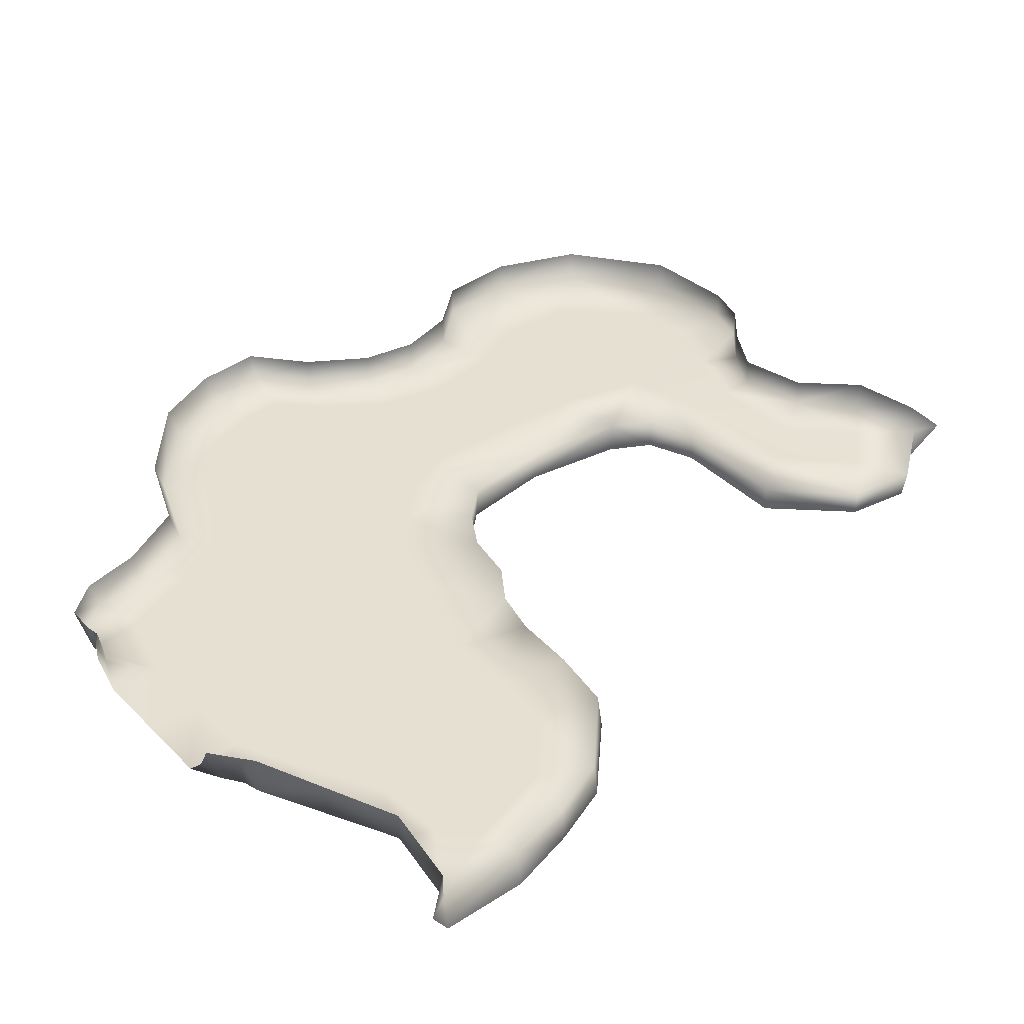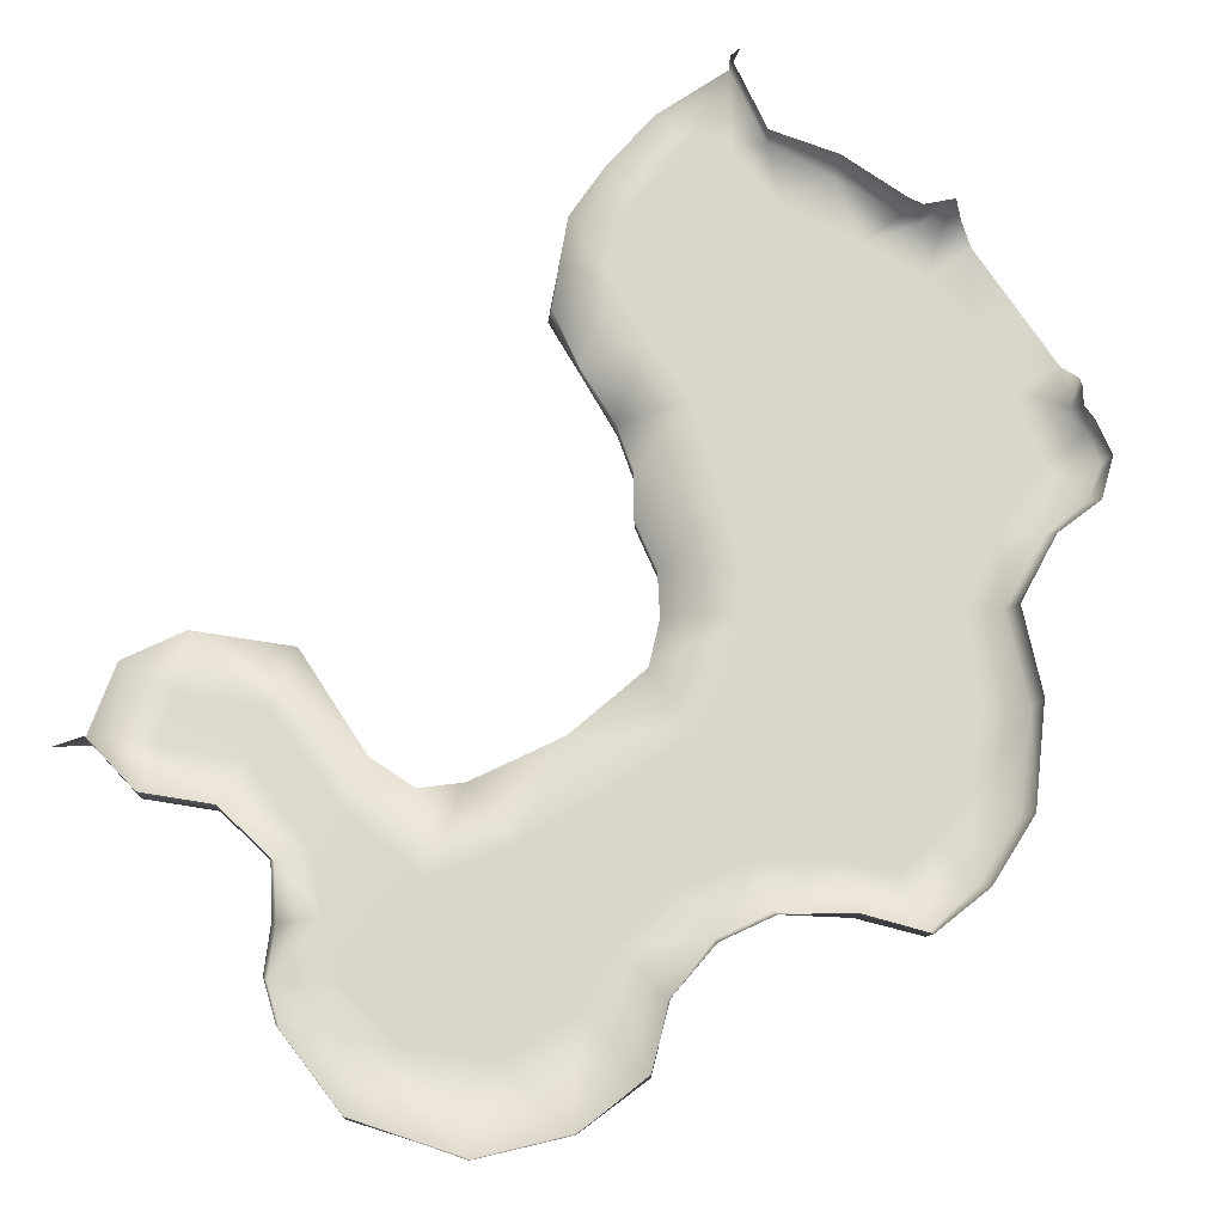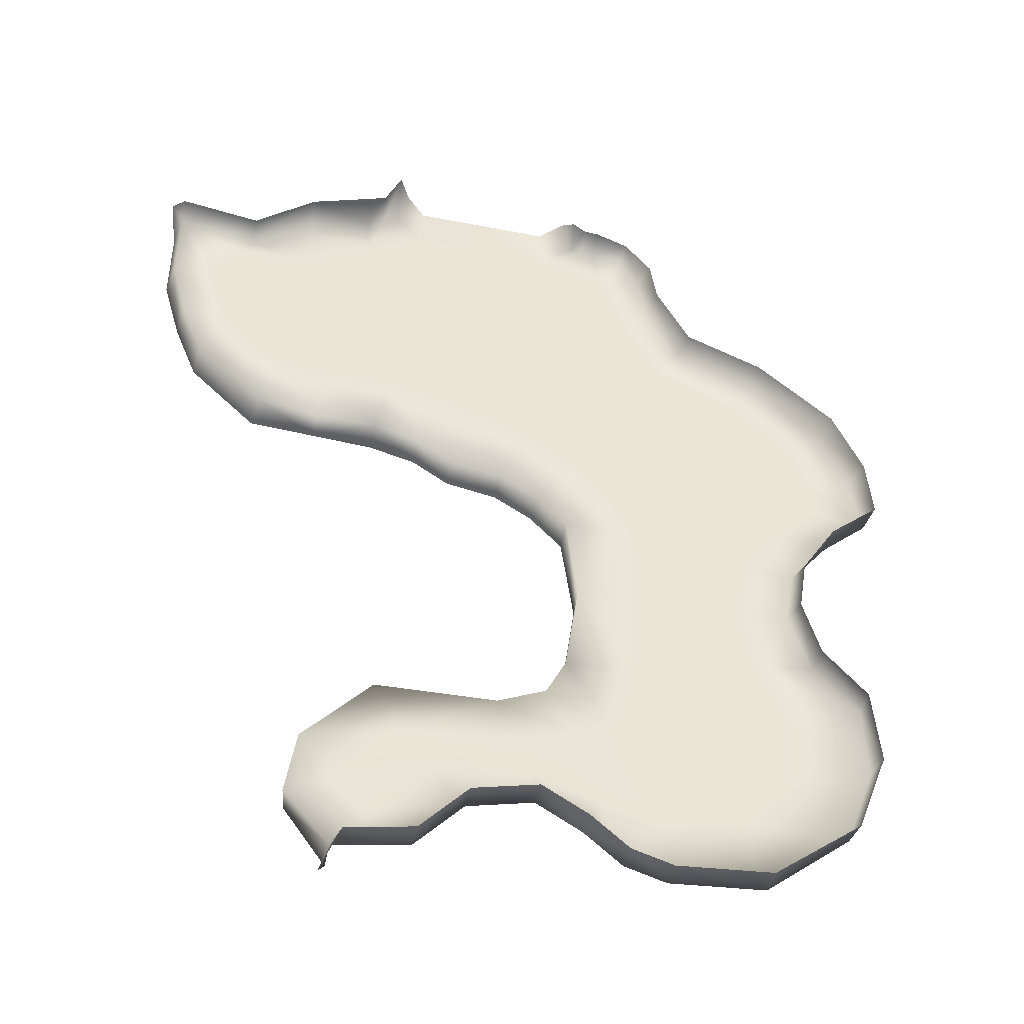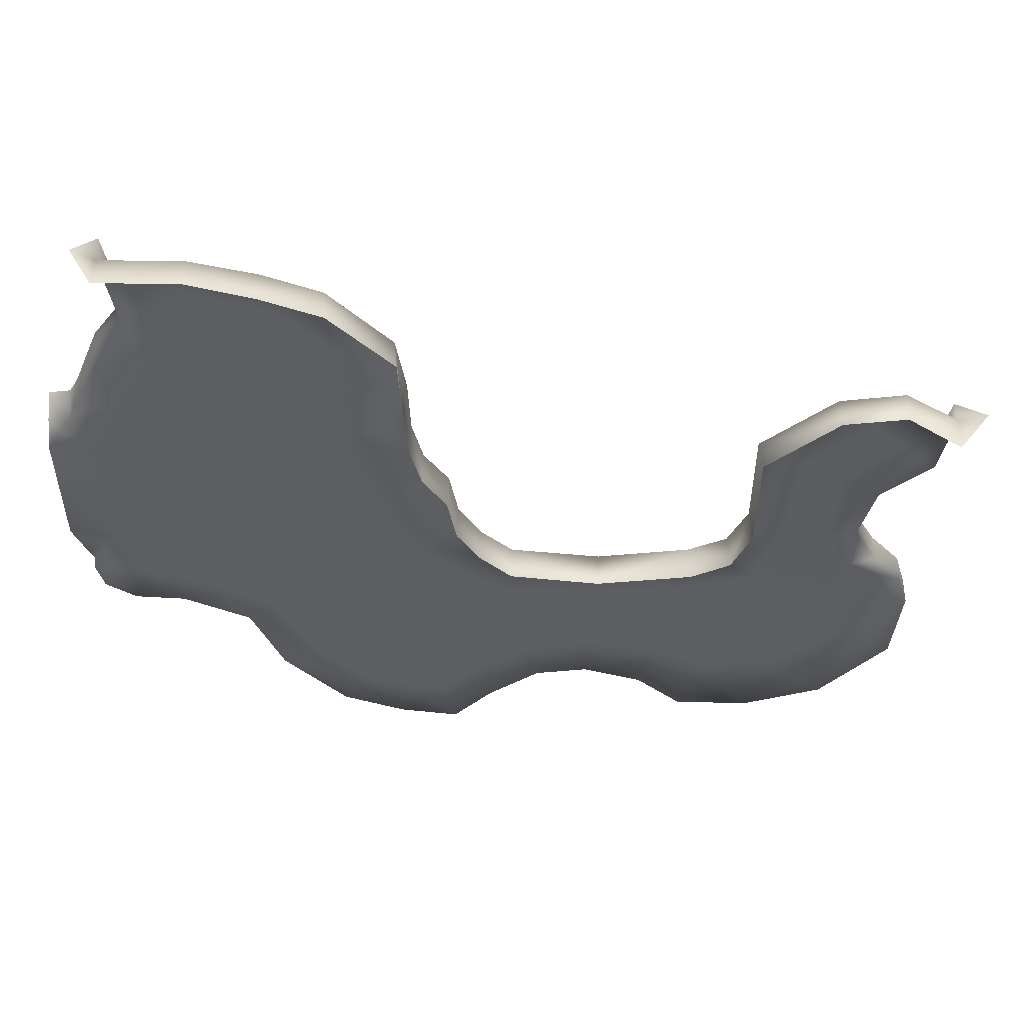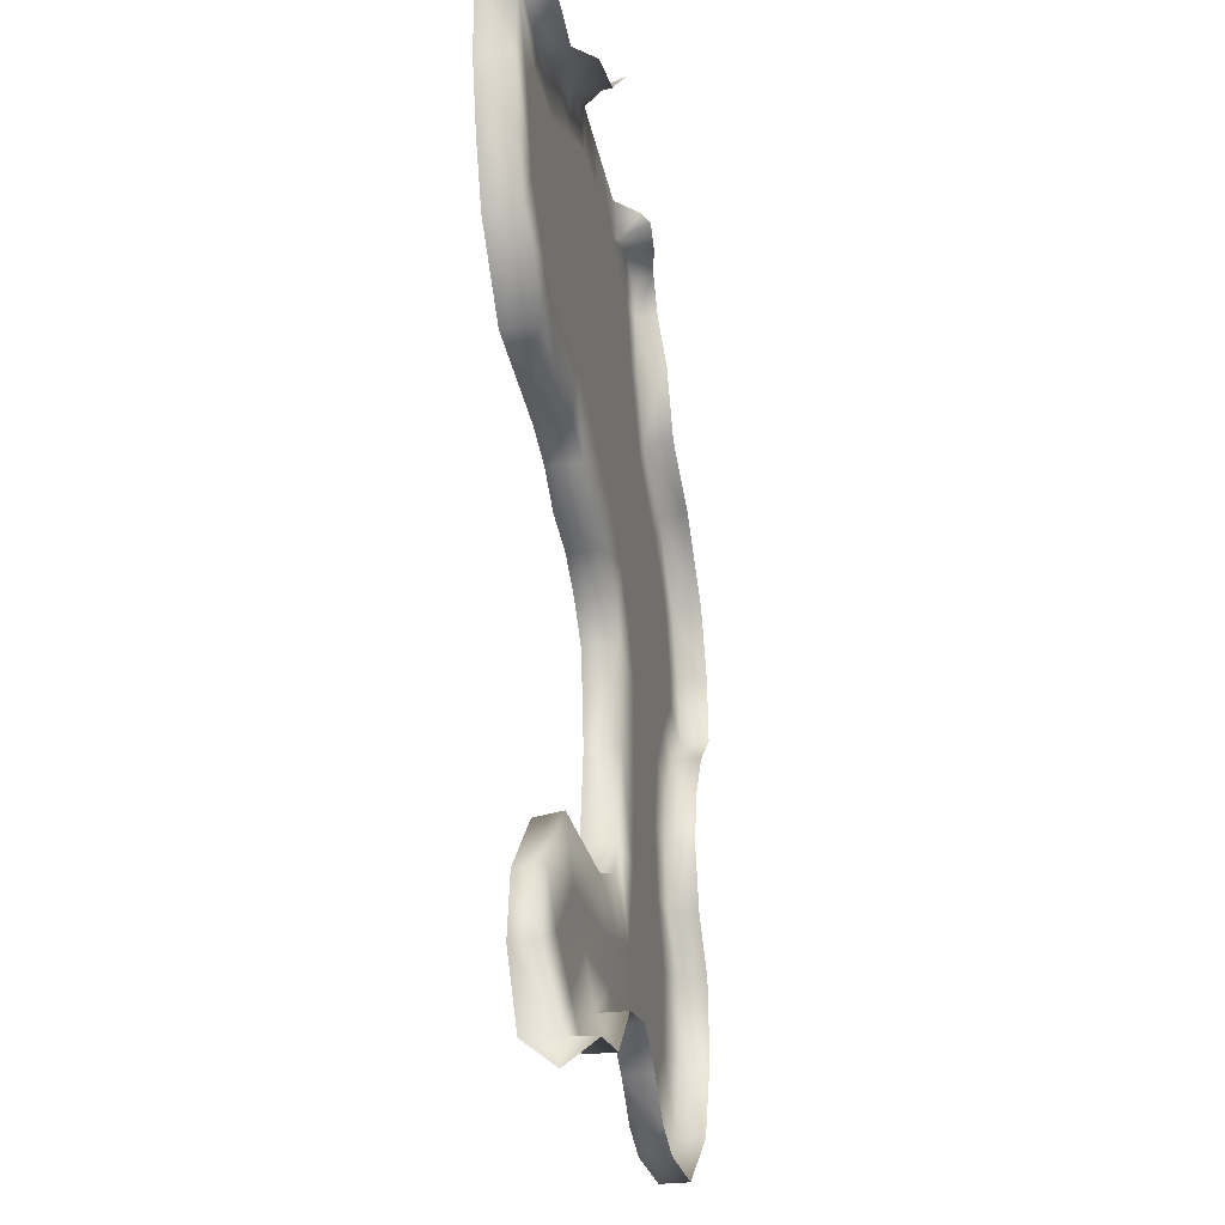
<metadata>
{"format":"obj","ext":"obj","renderer":"f3d","projection":"perspective","resolution":1024,"background":"white","views":[{"elev":37.6,"azim":50.5,"up":"+Y"},{"elev":73.7,"azim":-124.1,"up":"+Y"},{"elev":-44.5,"azim":168.0,"up":"+Z"},{"elev":-37.6,"azim":89.0,"up":"+Y"},{"elev":-28.8,"azim":100.9,"up":"+Z"}]}
</metadata>
<code>
g Line203
v -574.2 -24.33 4552
v -554.2 -24.33 4505
v -667 -24.33 4513
v -675 -24.33 4601
v -447.9 -24.33 4573
v -509.3 -24.33 4251
v -615.4 -24.33 4151
v -632.4 -24.33 4248
v -546.2 -24.33 4332
v -711.4 -24.33 4135
v -729.9 -24.33 4238
v -808.7 -24.33 4130
v -836.8 -24.33 4239
v -729.9 -24.33 4238
v -711.4 -24.33 4135
v -880.5 -24.33 4112
v -917.2 -24.33 4218
v -880.5 -24.33 4112
v -938.4 -24.33 4072
v -994 -24.33 4189
v -917.2 -24.33 4218
v -1019 -24.33 4057
v -1078 -24.33 4020
v -1142 -24.33 4106
v -1142 -24.33 4106
v -1079 -24.33 4157
v -1019 -24.33 4057
v -1019 -24.33 4057
v -1079 -24.33 4157
v -1127 -24.33 3968
v -1206 -24.33 4035
v -726.4 -33.82 3476
v -710.4 -33.82 3375
v -790.3 -33.82 3414
v -880.4 -33.82 3509
v -880.4 -33.82 3509
v -831.3 -33.82 3589
v -726.4 -33.82 3476
v -1016 -28.05 3585
v -831.3 -33.82 3589
v -880.4 -33.82 3509
v -1053 -28.05 3517
v -1134 -24.33 3538
v -1090 -24.33 3614
v -1090 -24.33 3614
v -1134 -24.33 3538
v -1198 -24.33 3558
v -1121 -24.33 3675
v -1144 -24.33 3824
v -1121 -24.33 3675
v -1230 -24.33 3685
v -1238 -24.33 3824
v -1239 -24.33 3967
v -673.4 -24.33 4372
v -604.6 -24.33 4426
v -546.2 -24.33 4332
v -632.4 -24.33 4248
v -778.1 -24.33 4576
v -775.7 -24.33 4650
v -675 -24.33 4601
v -667 -24.33 4513
v -729.9 -24.33 4238
v -755.3 -24.33 4363
v -673.4 -24.33 4372
v -729.9 -24.33 4238
v -874.2 -24.33 4621
v -829.7 -24.33 4676
v -800.3 -24.33 4656
v -836.8 -24.33 4239
v -871.1 -24.33 4365
v -968.6 -24.33 4623
v -981 -24.33 4698
v -873 -24.33 4700
v -874.2 -24.33 4621
v -917.2 -24.33 4218
v -957.2 -24.33 4356
v -871.1 -24.33 4365
v -917.2 -24.33 4218
v -1084 -24.33 4621
v -1089 -24.33 4696
v -1048 -24.33 4329
v -1048 -24.33 4329
v -1166 -24.33 4663
v -1148 -24.33 4671
v -1084 -24.33 4621
v -1197 -24.33 4591
v -1210 -24.33 4216
v -1135 -24.33 4272
v -1333 -24.33 4419
v -1277 -24.33 4527
v -1236 -24.33 4481
v -1299 -24.33 4370
v -1135 -24.33 4272
v -1277 -24.33 4527
v -1272 -24.33 4608
v -1236 -24.33 4481
v -1206 -24.33 4035
v -1322 -24.33 4109
v -1519 -24.33 4221
v -1581 -24.33 4263
v -1465 -24.33 4366
v -1465 -24.33 4366
v -1427 -24.33 4306
v -1519 -24.33 4221
v -732.3 -24.33 4488
v -667 -24.33 4513
v -814.8 -24.33 4492
v -732.3 -24.33 4488
v -919.8 -24.33 4494
v -1020 -24.33 4488
v -919.8 -24.33 4494
v -1114 -24.33 4450
v -1255 -24.33 4293
v -1186 -24.33 4376
v -1135 -24.33 4272
v -1255 -24.33 4293
v -1114 -24.33 4450
v -1048 -24.33 4329
v -1322 -24.33 4109
v -1420 -24.33 4165
v -1255 -24.33 4293
v -554.2 -24.33 4505
v -508.3 -24.33 4459
v -447.4 -24.33 4445
v -473.1 -24.33 4342
v -508.3 -24.33 4459
v -447.9 -24.33 4573
v -447.4 -24.33 4445
v -508.3 -24.33 4459
v -473.1 -24.33 4342
v -873 -24.33 4700
v -1237 -24.33 4656
v -1188 -24.33 4669
v -1089 -24.33 4696
v -1333 -24.33 4419
v -1299 -24.33 4370
v -843 -28.05 3358
v -925 -28.05 3444
v -843 -28.05 3358
v -895.6 -24.33 3301
v -969.6 -24.33 3379
v -925 -28.05 3444
v -1073 -26.86 3452
v -1053 -28.05 3517
v -880.4 -33.82 3509
v -1071 -24.33 3402
v -1073 -26.86 3452
v -1166 -24.33 3418
v -1134 -24.33 3538
v -1134 -24.33 3538
v -1071 -24.33 3402
v -1141 -24.33 3360
v -1254 -24.33 3387
v -1254 -24.33 3387
v -1199 -24.33 3310
v -780.4 -24.33 3283
v -895.6 -24.33 3301
v -1262 -24.33 3290
v -1230 -24.33 3685
v -1144 -24.33 3824
v -1238 -24.33 3824
v -1325 -24.33 3702
v -1320 -24.33 3827
v -1421 -24.33 3718
v -1516 -24.33 3734
v -1483 -24.33 3831
v -1402 -24.33 3829
v -1320 -24.33 3827
v -1348 -24.33 3985
v -1239 -24.33 3967
v -1320 -24.33 3827
v -1497 -24.33 3917
v -1425 -24.33 3937
v -1320 -24.33 3827
v -1325 -24.33 3702
v -1402 -24.33 3829
v -1425 -24.33 3937
v -1322 -24.33 4109
v -1206 -24.33 4035
v -1484 -24.33 4019
v -1484 -24.33 4019
v -1564 -24.33 3999
v -1637 -24.33 4064
v -1547 -24.33 4083
v -1484 -24.33 4019
v -1622 -24.33 4161
v -1581 -24.33 4263
v -1519 -24.33 4221
v -1543 -24.33 4147
v -1637 -24.33 4064
v -1543 -24.33 4147
v -1497 -24.33 3917
v -1497 -24.33 3917
v -1420 -24.33 4165
v -1484 -24.33 4019
v -1338 -24.33 3570
v -1325 -24.33 3702
v -1262 -24.33 3290
v -1409 -24.33 3299
v -1371 -24.33 3410
v -1254 -24.33 3387
v -1587 -24.33 3658
v -1516 -24.33 3734
v -1421 -24.33 3718
v -1465 -24.33 3625
v -1590 -24.33 3535
v -1457 -24.33 3504
v -1542 -24.33 3406
v -1590 -24.33 3535
v -1457 -24.33 3504
v -1371 -24.33 3410
v -1409 -24.33 3299
v -1371 -24.33 3410
v -1457 -24.33 3504
v -1338 -24.33 3570
v -1254 -24.33 3387
v -1465 -24.33 3625
v -1421 -24.33 3718
v -1325 -24.33 3702
v -919.8 -24.33 4494
v -814.8 -24.33 4492
v -919.8 -24.33 4494
v -1020 -24.33 4488
v -1114 -24.33 4450
v -1114 -24.33 4450
v -1255 -24.33 4293
v -1427 -24.33 4306
v -732.3 -24.33 4488
v -1519 -24.33 4221
v -791.9 19 3283
v -895.6 19 3301
v -895.6 -24.33 3301
v -780.4 -24.33 3283
v -969.6 19 3379
v -1071 19 3402
v -1071 -24.33 3402
v -969.6 -24.33 3379
v -1262 19 3290
v -1409 19 3299
v -1409 -24.33 3299
v -1262 -24.33 3290
v -1547 19 3403
v -1597 19 3534
v -1590 -24.33 3535
v -1542 -24.33 3406
v -1516 -24.33 3734
v -1521 19 3733
v -1495 19 3826
v -1495 19 3826
v -1483 -24.33 3831
v -1516 -24.33 3734
v -1644 19 4067
v -1636 19 4167
v -1622 -24.33 4161
v -1637 -24.33 4064
v -1468 19 4378
v -1345 19 4429
v -1333 -24.33 4419
v -1465 -24.33 4366
v -574.2 19 4552
v -447.9 19 4573
v -447.9 -24.33 4573
v -574.2 -24.33 4552
v -447.9 -24.33 4573
v -447.9 19 4573
v -427.7 -24.33 4608
v -1465 -24.33 4366
v -1581 -24.33 4263
v -1589 19 4274
v -1468 19 4378
v -1564 -24.33 3999
v -1497 -24.33 3917
v -1509 19 3912
v -1565 19 4000
v -1637 -24.33 4064
v -1564 -24.33 3999
v -1565 19 4000
v -1644 19 4067
v -1509 19 3912
v -1497 -24.33 3917
v -1483 -24.33 3831
v -1587 -24.33 3658
v -1590 -24.33 3535
v -1597 19 3534
v -1587 19 3658
v -1521 19 3733
v -1516 -24.33 3734
v -1262 -24.33 3290
v -1199 -24.33 3310
v -1199 19 3310
v -1262 19 3290
v -895.6 -24.33 3301
v -895.6 19 3301
v -1141 -24.33 3360
v -1071 -24.33 3402
v -1071 19 3402
v -1141 19 3360
v -1409 -24.33 3299
v -1409 19 3299
v -1199 19 3310
v -1199 -24.33 3310
v -1589 19 4274
v -1581 -24.33 4263
v -1292 19 4531
v -1277 -24.33 4527
v -1333 -24.33 4419
v -1292 19 4531
v -1243 8.402 4666
v -1237 -24.33 4656
v -1272 -24.33 4608
v -1286 7.247 4615
v -1148 -24.33 4671
v -1125 9.99 4695
v -1089 -24.33 4696
v -820.3 46.35 4701
v -796.5 30.47 4663
v -800.3 -24.33 4656
v -829.7 -24.33 4676
v -1188 19 4674
v -1188 -24.33 4669
v -840.7 8.919 4700
v -873 -24.33 4700
v -1142 22.45 4687
v -1166 -24.33 4663
v -1163 21.68 4672
v -670 36.7 4609
v -675 -24.33 4601
v -775.7 -24.33 4650
v -774.4 33.49 4650
v -675 -24.33 4601
v -670 36.7 4609
v -1277 -24.33 4527
v -1292 19 4531
v -831.3 -33.82 3589
v -834.6 -76.97 3584
v -731.2 -76.97 3474
v -726.4 -33.82 3476
v -880.5 -24.33 4112
v -881.5 -76.97 4113
v -939.7 -76.97 4075
v -939.7 -76.97 4075
v -938.4 -24.33 4072
v -880.5 -24.33 4112
v -509.3 -24.33 4251
v -505.7 -76.97 4248
v -610.1 -76.97 4147
v -615.4 -24.33 4151
v -780.4 -24.33 3283
v -710.4 -33.82 3375
v -716.9 -76.97 3376
v -781.8 -76.97 3285
v -710.4 -33.82 3375
v -726.4 -33.82 3476
v -731.2 -76.97 3474
v -716.9 -76.97 3376
v -831.3 -33.82 3589
v -1016 -28.05 3585
v -1018 -76.97 3581
v -834.6 -76.97 3584
v -1016 -28.05 3585
v -1090 -24.33 3614
v -1093 -76.97 3611
v -1018 -76.97 3581
v -1121 -24.33 3675
v -1144 -24.33 3824
v -1149 -76.97 3826
v -1149 -76.97 3826
v -1127 -76.97 3673
v -1121 -24.33 3675
v -1127 -24.33 3968
v -1078 -24.33 4020
v -1079 -76.97 4022
v -1130 -76.97 3970
v -1019 -24.33 4057
v -1020 -76.97 4059
v -808.7 -24.33 4130
v -711.4 -24.33 4135
v -713.1 -76.97 4139
v -809.9 -76.97 4132
v -509.3 -24.33 4251
v -473.1 -24.33 4342
v -468.6 -76.97 4341
v -505.7 -76.97 4248
v -447.4 -24.33 4445
v -439.3 -76.97 4574
v -439.4 -76.97 4445
v -447.4 -24.33 4445
v -439.4 -76.97 4445
v -468.6 -76.97 4341
v -473.1 -24.33 4342
v -1149 -76.97 3826
v -1149 -76.97 3826
v -1144 -24.33 3824
v -1127 -24.33 3968
v -713.1 -76.97 4139
v -711.4 -24.33 4135
v -1079 -76.97 4022
v -1078 -24.33 4020
v -1121 -24.33 3675
v -1127 -76.97 3673
v -766.9 -24.33 3239
v -781.8 -76.97 3285
f 36 37 38
f 312 323 313
f 323 312 325
f 324 325 312
f 325 324 319
f 320 319 324
f 319 320 308
f 309 308 320
f 308 309 310
f 312 313 314
f 332 333 310
f 311 310 333
f 310 311 308
f 71 74 220
f 74 71 73
f 72 73 71
f 80 72 79
f 71 79 72
f 79 71 223
f 220 223 71
f 79 223 225
f 141 139 140
f 139 141 142
f 143 142 141
f 142 143 144
f 150 144 143
f 144 145 142
f 141 146 143
f 164 174 175
f 174 164 167
f 166 167 164
f 167 166 173
f 172 173 166
f 164 165 166
f 193 181 177
f 169 177 181
f 177 169 176
f 168 176 169
f 178 169 181
f 178 179 169
f 170 169 179
f 169 170 168
f 76 75 81
f 75 76 77
f 111 77 76
f 111 76 110
f 81 110 76
f 110 81 112
f 64 62 63
f 69 63 62
f 63 69 70
f 78 70 69
f 107 70 109
f 70 107 63
f 108 63 107
f 63 108 64
f 114 113 92
f 113 114 115
f 118 115 114
f 91 92 89
f 92 91 114
f 117 114 91
f 114 117 118
f 89 90 91
f 87 88 26
f 88 87 116
f 98 116 87
f 87 97 98
f 97 87 25
f 26 25 87
f 25 26 27
f 20 21 18
f 21 20 82
f 93 82 20
f 20 29 93
f 20 28 29
f 28 20 19
f 18 19 20
f 85 84 134
f 84 85 83
f 86 83 85
f 83 86 133
f 132 133 86
f 224 86 85
f 86 224 96
f 86 95 132
f 95 86 94
f 96 94 86
f 53 160 161
f 160 53 30
f 31 30 53
f 30 31 24
f 53 161 171
f 22 23 24
f 30 24 23
f 386 384 385
f 264 385 384
f 385 264 266
f 265 266 264
f 120 119 180
f 119 120 121
f 227 121 120
f 120 229 227
f 56 124 125
f 124 56 123
f 55 123 56
f 123 55 122
f 106 122 55
f 54 55 56
f 55 54 106
f 105 106 54
f 56 57 54
f 65 54 57
f 2 5 126
f 5 2 1
f 3 1 2
f 1 3 4
f 184 183 191
f 183 184 182
f 185 182 184
f 182 185 192
f 185 184 191
f 188 186 187
f 186 188 189
f 194 189 188
f 189 194 195
f 190 186 189
f 208 211 212
f 211 208 210
f 209 210 208
f 213 214 215
f 217 215 214
f 215 217 219
f 218 219 217
f 215 216 213
f 296 297 294
f 300 294 297
f 294 300 301
f 294 295 296
f 298 299 245
f 242 245 299
f 245 242 244
f 243 244 242
f 302 303 253
f 254 253 303
f 253 254 252
f 255 252 254
f 137 156 157
f 156 137 33
f 34 33 137
f 33 34 32
f 35 32 34
f 138 34 137
f 34 138 35
f 238 240 241
f 240 238 239
f 336 334 335
f 334 336 337
f 378 379 376
f 339 376 379
f 376 339 338
f 340 338 339
f 376 377 378
f 374 375 397
f 375 374 341
f 342 341 374
f 341 342 343
f 397 398 374
f 346 344 345
f 344 346 347
f 395 347 346
f 347 395 396
f 350 348 349
f 348 350 351
f 354 352 353
f 352 354 355
f 358 356 357
f 356 358 359
f 360 361 362
f 399 362 361
f 362 399 400
f 362 363 360
f 389 387 388
f 387 389 390
f 371 372 370
f 373 370 372
f 370 373 391
f 41 39 40
f 39 41 42
f 43 39 42
f 39 43 44
f 47 46 153
f 46 47 45
f 48 45 47
f 47 153 196
f 196 197 47
f 159 47 197
f 47 159 48
f 51 49 50
f 49 51 52
f 162 52 51
f 52 162 163
f 68 59 58
f 60 58 59
f 58 60 61
f 222 66 221
f 58 221 66
f 221 58 228
f 61 228 58
f 66 68 58
f 68 66 67
f 131 67 66
f 99 100 101
f 103 102 135
f 102 103 104
f 135 136 103
f 226 103 136
f 127 128 129
f 8 7 10
f 7 8 6
f 9 6 8
f 6 9 130
f 10 11 8
f 148 147 151
f 147 148 149
f 154 149 148
f 151 152 148
f 155 148 152
f 148 155 154
f 158 154 155
f 200 198 199
f 198 200 201
f 203 204 202
f 205 202 204
f 202 205 206
f 207 206 205
f 231 232 230
f 233 230 232
f 230 233 401
f 402 401 233
f 235 236 234
f 237 234 236
f 234 237 293
f 292 293 237
f 246 247 248
f 281 279 280
f 279 281 248
f 249 250 251
f 258 257 307
f 257 258 256
f 259 256 258
f 261 262 260
f 263 260 262
f 260 263 331
f 330 331 263
f 269 267 268
f 267 269 270
f 273 271 272
f 271 273 274
f 277 275 276
f 275 277 278
f 284 282 283
f 282 284 285
f 282 286 287
f 286 282 285
f 290 288 289
f 288 290 291
f 304 305 306
f 328 329 326
f 329 328 316
f 317 316 328
f 316 317 315
f 318 315 317
f 315 318 321
f 322 321 318
f 326 327 328
f 364 365 366
f 367 368 369
f 382 380 381
f 380 382 383
f 392 393 394
f 13 16 17
f 16 13 12
f 14 12 13
f 12 14 15

</code>
